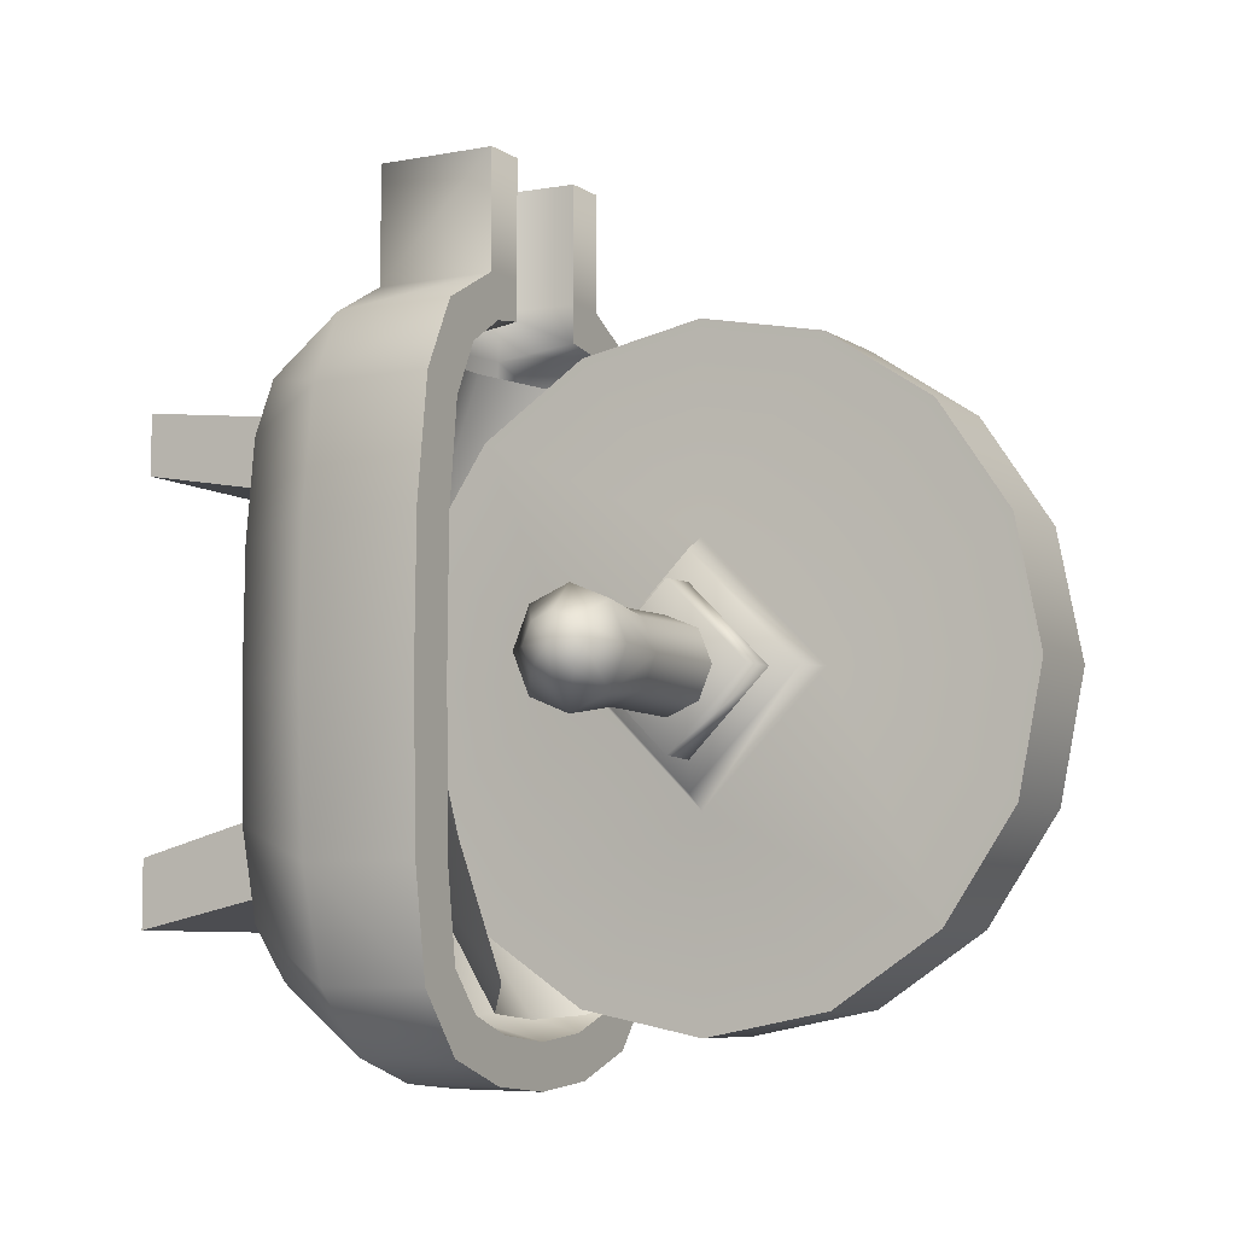
<metadata>
{"format":"obj","ext":"obj","renderer":"f3d","projection":"perspective","resolution":1024,"background":"white","views":[{"elev":-6.9,"azim":119.1,"up":"+Z"}]}
</metadata>
<code>
o model_3233
v -0.1641 0 0.2402
v 0.1641 0 0.2402
v 0.1641 0.1796 0.2192
v -0.1641 0.1796 0.2192
v -0.1641 0.1796 0.1381
v 0.1641 0.1796 0.1381
v 0.1641 0 0.1696
v -0.1641 0 0.1696
v -0.1641 0 0.1696
v 0.1641 0 0.1696
v 0.1641 0 0.2402
v -0.1641 0 0.2402
v 0.1641 0 0.2402
v 0.1641 0 0.1696
v 0.1641 0.1796 0.1381
v 0.1641 0.1796 0.2192
v -0.1641 0 0.1696
v -0.1641 0 0.2402
v -0.1641 0.1796 0.2192
v -0.1641 0.1796 0.1381
v -0.1641 0 -0.251
v 0.1641 0 -0.251
v 0.1641 0.1796 -0.2035
v -0.1641 0.1796 -0.2035
v -0.1641 0.1796 -0.2908
v 0.1641 0.1796 -0.2908
v 0.1641 0 -0.3293
v -0.1641 0 -0.3293
v -0.1641 0 -0.3293
v 0.1641 0 -0.3293
v 0.1641 0 -0.251
v -0.1641 0 -0.251
v 0.1641 0 -0.251
v 0.1641 0 -0.3293
v 0.1641 0.1796 -0.2908
v 0.1641 0.1796 -0.2035
v -0.1641 0 -0.3293
v -0.1641 0 -0.251
v -0.1641 0.1796 -0.2035
v -0.1641 0.1796 -0.2908
v -0.1815 0.154 0.1969
v -0.1492 0.154 0.2669
v -0.1935 0.268 0.32
v -0.2354 0.268 0.2361
v -0.08768 0.154 0.3028
v -0.1137 0.268 0.3629
v 0.1492 0.154 0.2669
v 0.1815 0.154 0.1969
v 0.2354 0.268 0.2361
v 0.1935 0.268 0.32
v -0.05665 0.3142 0.5
v -0.1137 0.268 0.5
v 0 0.2615 0.5
v 0 0.3076 0.5
v -0.1935 0.4089 0.32
v -0.2354 0.4089 0.2361
v -0.1137 0.4089 0.5
v -0.1137 0.4089 0.3629
v -0.1137 0.268 0.5
v -0.1137 0.4089 0.5
v -0.06065 0.4089 0.5
v -0.06065 0.4089 0.3629
v -0.1137 0.4089 0.3629
v -0.05665 0.3142 0.5
v 0 0.3076 0.5
v 0 0.3076 0.3629
v -0.05665 0.3142 0.3629
v 0.05665 0.3142 0.5
v 0.05665 0.3142 0.3629
v 0.06065 0.4089 0.5
v 0.1137 0.4089 0.5
v 0.1137 0.4089 0.3629
v 0.06065 0.4089 0.3629
v 0.1935 0.4089 0.32
v 0.1137 0.4089 0.3629
v 0.1137 0.268 0.3629
v 0.2354 0.4089 0.2361
v -0.2354 0.4089 0.2361
v -0.1935 0.4089 0.32
v -0.1479 0.4089 0.2819
v -0.1788 0.4089 0.2184
v -0.0987 0.4089 0.3137
v -0.1479 0.4089 0.2819
v -0.06065 0.4089 0.3193
v 0 0.3041 0.3067
v -0.05665 0.3142 0.3067
v 0.05665 0.3142 0.3067
v 0.0987 0.4089 0.3137
v 0.06065 0.4089 0.3193
v 0.1935 0.4089 0.32
v 0.1479 0.4089 0.2819
v 0.2354 0.4089 0.2361
v 0.1788 0.4089 0.2184
v -0.2354 0.4089 0.2361
v -0.1788 0.4089 0.2184
v -0.1926 0.4089 0.09429
v -0.2533 0.4089 0.09429
v -0.1592 0.3142 0.2011
v -0.1317 0.3142 0.2596
v -0.1035 0.2671 0.09429
v -0.1715 0.314 0.09429
v -0.0922 0.3142 0.2972
v 0 0.2543 0.09429
v 0.1035 0.2671 0.09429
v 0.0922 0.3142 0.2972
v 0.1317 0.3142 0.2596
v 0.1592 0.3142 0.2011
v 0.1715 0.314 0.09429
v 0.2533 0.4089 0.09429
v 0.1926 0.4089 0.09429
v -0.2561 0.4089 -0.07032
v -0.1947 0.4089 -0.07032
v -0.1905 0.4089 -0.2632
v -0.2506 0.4089 -0.2632
v -0.1733 0.314 -0.07032
v -0.1046 0.2633 -0.07032
v -0.1024 0.267 -0.2632
v -0.1696 0.3139 -0.2632
v 0 0.2442 -0.07032
v 0 0.2546 -0.2632
v 0.1046 0.2633 -0.07032
v 0.1024 0.267 -0.2632
v 0.1733 0.314 -0.07032
v 0.1696 0.3139 -0.2632
v 0.1947 0.4089 -0.07032
v 0.2561 0.4089 -0.07032
v 0.2506 0.4089 -0.2632
v 0.1905 0.4089 -0.2632
v -0.1752 0.4089 -0.3699
v -0.2309 0.4089 -0.3892
v -0.1201 0.3142 -0.396
v -0.156 0.3141 -0.3445
v -0.06876 0.3138 -0.4158
v 0 0.3134 -0.4235
v 0.06876 0.3138 -0.4158
v 0.1201 0.3142 -0.396
v 0.156 0.3141 -0.3445
v 0.2309 0.4089 -0.3892
v 0.1752 0.4089 -0.3699
v -0.1349 0.4089 -0.4179
v -0.1743 0.4089 -0.4608
v -0.07723 0.4089 -0.4394
v -0.08894 0.4089 -0.4916
v 0 0.4089 -0.4478
v 0 0.4089 -0.5
v 0.07723 0.4089 -0.4394
v 0.08894 0.4089 -0.4916
v 0.1349 0.4089 -0.4179
v 0.1743 0.4089 -0.4608
v -0.2309 0.4089 -0.3892
v -0.1743 0.4089 -0.4608
v -0.1743 0.2914 -0.4608
v -0.2309 0.283 -0.3891
v -0.08894 0.4089 -0.4916
v -0.08894 0.297 -0.4907
v 0 0.4089 -0.5
v 0 0.2992 -0.4989
v 0 0.4089 -0.5
v 0.08894 0.4089 -0.4916
v 0.08894 0.297 -0.4907
v 0 0.2992 -0.4989
v 0.1743 0.4089 -0.4608
v 0.1743 0.2914 -0.4608
v 0.2309 0.4089 -0.3892
v 0.2309 0.283 -0.3891
v -0.1344 0.1688 -0.3846
v -0.1781 0.1616 -0.325
v -0.0686 0.1716 -0.4103
v 0 0.1721 -0.4173
v 0.0686 0.1716 -0.4103
v 0 0.1721 -0.4173
v 0.1344 0.1688 -0.3846
v 0.1781 0.1616 -0.325
v -0.08474 0.1519 -0.3361
v 0 0.1464 -0.3396
v 0 0.1294 -0.2165
v -0.1009 0.1362 -0.2165
v 0.08474 0.1519 -0.3361
v 0.1009 0.1362 -0.2165
v 0.1781 0.1616 -0.325
v 0.1933 0.154 -0.22
v 0 0.1294 -0.06947
v -0.1031 0.1362 -0.06947
v 0.1031 0.1362 -0.06947
v 0.1975 0.154 -0.06947
v 0.102 0.1362 0.07426
v 0.09483 0.141 0.2298
v 0 0.1375 0.2298
v 0 0.1294 0.07426
v 0.1933 0.154 -0.22
v 0.2506 0.2722 -0.2626
v 0.2561 0.268 -0.07032
v 0.1975 0.154 -0.06947
v 0.1954 0.154 0.07849
v 0.2533 0.268 0.09429
v 0.2506 0.4089 -0.2632
v 0.2561 0.4089 -0.07032
v 0.2533 0.4089 0.09429
v -0.1344 0.1688 -0.3846
v -0.0686 0.1716 -0.4103
v -0.1975 0.154 -0.06947
v -0.1933 0.154 -0.22
v -0.09483 0.141 0.2298
v -0.1815 0.154 0.1969
v -0.1954 0.154 0.07849
v -0.102 0.1362 0.07426
v -0.1933 0.154 -0.22
v -0.2506 0.2722 -0.2626
v -0.1975 0.154 -0.06947
v -0.2561 0.268 -0.07032
v -0.1954 0.154 0.07849
v -0.2533 0.268 0.09429
v -0.2506 0.4089 -0.2632
v -0.2561 0.4089 -0.07032
v -0.2533 0.4089 0.09429
v 0.1137 0.268 0.3629
v 0 0.2615 0.3629
v 0 0.154 0.3028
v 0.08768 0.154 0.3028
v 0.1954 0.154 0.07849
v 0.1815 0.154 0.1969
v 0.1137 0.4089 0.5
v 0.1137 0.268 0.5
v -0.06065 0.4089 0.3629
v -0.06065 0.4089 0.5
v -0.05665 0.3142 0.5
v -0.05665 0.3142 0.3629
v 0.05665 0.3142 0.5
v 0.1137 0.268 0.5
v 0.1137 0.4089 0.5
v 0.06065 0.4089 0.5
v 0.06065 0.4089 0.5
v 0.06065 0.4089 0.3629
v 0.05665 0.3142 0.3629
v 0.05665 0.3142 0.5
v -0.06065 0.4089 0.3193
v -0.05665 0.3142 0.3067
v 0.06065 0.4089 0.3193
v 0.05665 0.3142 0.3067
v -0.1788 0.4089 0.2184
v -0.1479 0.4089 0.2819
v -0.1317 0.3142 0.2596
v -0.1592 0.3142 0.2011
v -0.1926 0.4089 0.09429
v -0.1715 0.314 0.09429
v -0.0987 0.4089 0.3137
v -0.0922 0.3142 0.2972
v 0.0987 0.4089 0.3137
v 0.0922 0.3142 0.2972
v 0.1479 0.4089 0.2819
v 0.1317 0.3142 0.2596
v 0.1788 0.4089 0.2184
v 0.1592 0.3142 0.2011
v 0.1926 0.4089 0.09429
v 0.1715 0.314 0.09429
v -0.1905 0.4089 -0.2632
v -0.1947 0.4089 -0.07032
v -0.1733 0.314 -0.07032
v -0.1696 0.3139 -0.2632
v 0.1947 0.4089 -0.07032
v 0.1905 0.4089 -0.2632
v 0.1696 0.3139 -0.2632
v 0.1733 0.314 -0.07032
v -0.1349 0.4089 -0.4179
v -0.1752 0.4089 -0.3699
v -0.156 0.3141 -0.3445
v -0.1201 0.3142 -0.396
v -0.07723 0.4089 -0.4394
v -0.06876 0.3138 -0.4158
v 0 0.4089 -0.4478
v 0 0.3134 -0.4235
v 0.07723 0.4089 -0.4394
v 0 0.4089 -0.4478
v 0 0.3134 -0.4235
v 0.06876 0.3138 -0.4158
v 0.1349 0.4089 -0.4179
v 0.1201 0.3142 -0.396
v 0.1752 0.4089 -0.3699
v 0.156 0.3141 -0.3445
v 0.1137 0.268 0.5
v 0 0.2615 0.5
v 0 0.2615 0.3629
v 0.1137 0.268 0.3629
v -0.1137 0.268 0.5
v -0.1137 0.268 0.3629
v 0 0.154 0.3028
v 0 0.2615 0.3629
v -0.1137 0.268 0.3629
v 0 0.1721 -0.4173
v 0.0686 0.1716 -0.4103
v 0.1344 0.1688 -0.3846
v 0.1492 0.154 0.2669
v 0.08768 0.154 0.3028
v 0 0.154 0.3028
v -0.08768 0.154 0.3028
v -0.1492 0.154 0.2669
v -0.1781 0.1616 -0.325
v -0.06065 0.4089 0.5
v -0.1137 0.4089 0.5
v 0.0847 0.5388 -0.0704
v 0.134 0.5404 -0.0704
v 0.134 0.6296 0.01878
v 0.0847 0.6296 0.02037
v 0.0847 0.6296 0.02037
v 0.134 0.7187 -0.0704
v 0.0847 0.7203 -0.0704
v 0.0847 0.7203 -0.0704
v 0.134 0.6296 -0.1596
v 0.0847 0.6296 -0.1612
v 0.0847 0.6296 -0.1612
v 0.0847 0.5388 -0.0704
v -0.0847 0.5388 -0.0704
v -0.134 0.5404 -0.0704
v -0.134 0.6296 -0.1596
v -0.0847 0.6296 -0.1612
v -0.0847 0.6296 -0.1612
v -0.134 0.7187 -0.0704
v -0.0847 0.7203 -0.0704
v -0.0847 0.7203 -0.0704
v -0.134 0.6296 0.01878
v -0.0847 0.6296 0.02037
v -0.0847 0.6296 0.02037
v -0.0847 0.5388 -0.0704
v 0.05738 0.9713 -0.212
v 0.05738 0.8911 -0.332
v -0.05738 0.8911 -0.332
v -0.05738 0.9713 -0.212
v 0.05738 0.7711 -0.4122
v -0.05738 0.7711 -0.4122
v 0.05738 0.6296 -0.4403
v -0.05738 0.6296 -0.4403
v 0.05738 0.488 -0.4122
v -0.05738 0.488 -0.4122
v 0.05738 0.368 -0.332
v -0.05738 0.368 -0.332
v 0.05738 0.2878 -0.212
v -0.05738 0.2878 -0.212
v 0.05738 0.2596 -0.0704
v -0.05738 0.2596 -0.0704
v 0.05738 0.2596 -0.0704
v 0.05738 0.2878 0.07116
v -0.05738 0.2878 0.07116
v -0.05738 0.2596 -0.0704
v 0.05738 0.368 0.1912
v -0.05738 0.368 0.1912
v 0.05738 0.488 0.2714
v -0.05738 0.488 0.2714
v 0.05738 0.6296 0.2995
v -0.05738 0.6296 0.2995
v 0.05738 0.7711 0.2714
v -0.05738 0.7711 0.2714
v 0.05738 0.8911 0.1912
v -0.05738 0.8911 0.1912
v 0.05738 0.9713 0.07116
v -0.05738 0.9713 0.07116
v 0.05738 0.9995 -0.0704
v -0.05738 0.9995 -0.0704
v 0.05738 0.9995 -0.0704
v -0.05738 0.9995 -0.0704
v 0.08632 0.505 -0.0704
v 0.08632 0.6296 -0.195
v 0.08632 0.6296 -0.0704
v 0.08632 0.6296 0.05418
v 0.08632 0.7541 -0.0704
v -0.08632 0.6296 -0.0704
v -0.08632 0.6296 -0.195
v -0.08632 0.505 -0.0704
v -0.08632 0.6296 0.05418
v -0.08632 0.7541 -0.0704
v 0.05738 0.6296 -0.2115
v 0.05738 0.7707 -0.0704
v 0.05738 0.6296 0.07075
v 0.05738 0.4884 -0.0704
v 0.05738 0.8911 -0.332
v 0.05738 0.9713 -0.212
v 0.05738 0.9713 0.07116
v 0.05738 0.9995 -0.0704
v 0.05738 0.488 0.2714
v 0.05738 0.6296 0.2995
v 0.05738 0.2878 -0.212
v 0.05738 0.2596 -0.0704
v -0.05738 0.6296 -0.2115
v -0.05738 0.6296 -0.4403
v -0.05738 0.488 -0.4122
v -0.05738 0.4884 -0.0704
v -0.05738 0.2596 -0.0704
v -0.05738 0.2878 0.07116
v -0.05738 0.6296 0.07075
v -0.05738 0.6296 0.2995
v -0.05738 0.7711 0.2714
v -0.05738 0.7707 -0.0704
v -0.05738 0.9995 -0.0704
v -0.05738 0.9713 -0.212
v 0.05738 0.8911 0.1912
v 0.05738 0.7711 0.2714
v 0.05738 0.7711 -0.4122
v 0.05738 0.6296 -0.4403
v 0.05738 0.368 0.1912
v 0.05738 0.2878 0.07116
v 0.05738 0.368 -0.332
v 0.05738 0.488 -0.4122
v -0.05738 0.368 -0.332
v -0.05738 0.2878 -0.212
v -0.05738 0.368 0.1912
v -0.05738 0.2878 0.07116
v -0.05738 0.488 0.2714
v -0.05738 0.6296 0.2995
v -0.05738 0.8911 0.1912
v -0.05738 0.7711 0.2714
v -0.05738 0.9713 0.07116
v -0.05738 0.8911 -0.332
v -0.05738 0.7711 -0.4122
v -0.05738 0.6296 -0.4403
v 0.247 0.6296 -0.1201
v 0.247 0.6647 -0.1055
v 0.3274 0.6737 -0.1145
v 0.3274 0.6296 -0.1328
v 0.247 0.5944 -0.1055
v 0.3274 0.5855 -0.1145
v 0.247 0.5799 -0.0704
v 0.3274 0.5672 -0.0704
v 0.247 0.5944 -0.03526
v 0.247 0.5799 -0.0704
v 0.3274 0.5672 -0.0704
v 0.3274 0.5855 -0.02631
v 0.247 0.6296 -0.0207
v 0.3274 0.6296 -0.008045
v 0.247 0.6647 -0.03526
v 0.3274 0.6737 -0.02631
v 0.247 0.6793 -0.0704
v 0.3274 0.6919 -0.0704
v 0.247 0.6647 -0.1055
v 0.1324 0.6296 -0.1218
v 0.1324 0.6659 -0.1068
v 0.1324 0.5932 -0.1068
v 0.1324 0.5781 -0.0704
v 0.1324 0.5932 -0.03404
v 0.1324 0.5781 -0.0704
v 0.1324 0.6296 -0.01898
v 0.1324 0.6659 -0.03404
v 0.1324 0.681 -0.0704
v 0.3585 0.6296 -0.1038
v 0.3585 0.6532 -0.09402
v 0.3695 0.6296 -0.0704
v 0.3585 0.6059 -0.09402
v 0.3585 0.5962 -0.0704
v 0.3585 0.6059 -0.04678
v 0.3585 0.6296 -0.037
v 0.3585 0.6532 -0.04678
v 0.3585 0.663 -0.0704
v 0.3274 0.6296 -0.1328
v 0.3274 0.6737 -0.1145
v 0.3274 0.6919 -0.0704
v 0.3274 0.6737 -0.02631
v 0.3274 0.6296 -0.008045
v 0.3274 0.5855 -0.02631
v 0.3274 0.5672 -0.0704
v 0.3274 0.5855 -0.1145
v -0.247 0.6296 -0.0207
v -0.247 0.6647 -0.03526
v -0.3274 0.6737 -0.02631
v -0.3274 0.6296 -0.008045
v -0.247 0.5944 -0.03526
v -0.3274 0.5855 -0.02631
v -0.247 0.5799 -0.0704
v -0.3274 0.5672 -0.0704
v -0.247 0.5944 -0.1055
v -0.247 0.5799 -0.0704
v -0.3274 0.5672 -0.0704
v -0.3274 0.5855 -0.1145
v -0.247 0.6296 -0.1201
v -0.3274 0.6296 -0.1328
v -0.247 0.6647 -0.1055
v -0.3274 0.6737 -0.1145
v -0.247 0.6793 -0.0704
v -0.3274 0.6919 -0.0704
v -0.247 0.6647 -0.03526
v -0.1324 0.6296 -0.01898
v -0.1324 0.6659 -0.03404
v -0.1324 0.5932 -0.03404
v -0.1324 0.5781 -0.0704
v -0.1324 0.5932 -0.1068
v -0.1324 0.5781 -0.0704
v -0.1324 0.6296 -0.1218
v -0.1324 0.6659 -0.1068
v -0.1324 0.681 -0.0704
v -0.3274 0.6296 -0.008045
v -0.3274 0.6737 -0.02631
v -0.361 0.6532 -0.04678
v -0.361 0.6296 -0.037
v -0.3274 0.5855 -0.02631
v -0.361 0.6059 -0.04678
v -0.3274 0.5672 -0.0704
v -0.361 0.5962 -0.0704
v -0.3274 0.5855 -0.1145
v -0.361 0.6059 -0.09402
v -0.3274 0.6296 -0.1328
v -0.361 0.6296 -0.1038
v -0.3274 0.6737 -0.1145
v -0.361 0.6532 -0.09402
v -0.3274 0.6919 -0.0704
v -0.361 0.663 -0.0704
v -0.3695 0.6296 -0.0704
v -0.2188 0.4687 0.11
v -0.1124 0.3048 0.1166
v -0.1024 0.2678 -0.04041
v -0.2018 0.4386 -0.04041
v 0 0.2659 0.1174
v 0 0.2546 -0.04041
v 0.0929 0.2911 0.1127
v 0.09013 0.267 -0.04041
v 0.1773 0.36 0.1031
v 0.1574 0.3139 -0.02991
v -0.21 0.4926 0.2584
v -0.1029 0.3661 0.2756
v -0.001086 0.3231 0.282
v 0.08866 0.344 0.2733
v 0.1562 0.381 0.2441
v -0.1733 0.3595 -0.08653
v -0.1046 0.2696 -0.08653
v -0.1094 0.3146 -0.268
v -0.1846 0.4104 -0.2627
v 0 0.2505 -0.08653
v -9.772e-05 0.2858 -0.2683
v 0.1046 0.2696 -0.08653
v 0.1142 0.3246 -0.2637
v 0.1839 0.3752 -0.07679
v 0.1947 0.4242 -0.2398
v -0.09425 0.4066 -0.4207
v -0.1558 0.4429 -0.3981
v 1.396e-05 0.3955 -0.4244
v 0.09462 0.4066 -0.4167
v 0.1667 0.4586 -0.3844
g surface_000
f 17 19 20
f 17 18 19
f 13 15 16
f 13 14 15
f 9 11 12
f 9 10 11
f 5 7 8
f 5 6 7
f 1 3 4
f 1 2 3
f 37 39 40
f 37 38 39
f 33 35 36
f 33 34 35
f 29 31 32
f 29 30 31
f 25 27 28
f 25 26 27
f 21 23 24
f 21 22 23
f 51 298 299
f 51 299 52
f 51 52 53
f 51 53 54
f 228 54 53
f 228 53 229
f 228 229 230
f 228 230 231
f 286 288 45
f 286 287 288
f 282 284 285
f 282 281 284
f 280 281 282
f 280 282 283
f 272 273 274
f 272 274 275
f 276 272 275
f 276 275 277
f 278 276 277
f 278 277 279
f 261 278 279
f 261 279 262
f 260 261 262
f 260 262 263
f 254 260 263
f 254 263 255
f 252 254 255
f 252 255 253
f 250 252 253
f 250 253 251
f 248 250 251
f 248 251 249
f 238 248 249
f 238 249 239
f 233 238 239
f 233 239 234
f 232 233 234
f 232 234 235
f 270 269 271
f 270 268 269
f 268 267 269
f 268 264 267
f 264 266 267
f 264 265 266
f 265 259 266
f 265 256 259
f 256 258 259
f 256 257 258
f 257 245 258
f 257 244 245
f 244 243 245
f 244 240 243
f 240 242 243
f 240 241 242
f 241 247 242
f 241 246 247
f 246 237 247
f 246 236 237
f 236 227 237
f 236 224 227
f 224 226 227
f 224 225 226
f 76 222 223
f 76 75 222
f 50 75 76
f 50 74 75
f 49 74 50
f 49 77 74
f 49 198 77
f 49 195 198
f 195 197 198
f 76 47 50
f 47 49 50
f 47 48 49
f 48 195 49
f 48 194 195
f 194 192 195
f 195 192 197
f 197 192 191
f 197 191 196
f 191 164 196
f 76 219 47
f 194 193 192
f 192 193 190
f 192 190 191
f 190 165 191
f 191 165 164
f 162 164 165
f 162 165 163
f 159 162 163
f 159 163 160
f 158 159 160
f 158 160 161
f 190 173 165
f 163 165 173
f 163 173 172
f 160 163 172
f 160 172 170
f 161 160 170
f 161 170 171
f 216 218 219
f 216 217 218
f 154 156 157
f 154 157 155
f 151 154 155
f 151 155 152
f 150 151 152
f 150 152 153
f 153 213 150
f 155 157 169
f 155 169 168
f 152 155 168
f 152 168 166
f 153 152 166
f 153 166 167
f 167 208 153
f 153 208 213
f 208 214 213
f 208 210 214
f 214 210 212
f 214 212 215
f 212 56 215
f 167 207 208
f 207 210 208
f 207 209 210
f 210 209 211
f 210 211 212
f 211 44 212
f 212 44 56
f 43 56 44
f 43 55 56
f 46 55 43
f 46 58 55
f 57 58 46
f 57 46 59
f 211 41 44
f 41 43 44
f 41 42 43
f 42 46 43
f 42 45 46
f 118 131 132
f 118 117 131
f 117 133 131
f 117 134 133
f 117 120 134
f 120 135 134
f 120 122 135
f 122 136 135
f 115 117 118
f 115 116 117
f 116 120 117
f 116 119 120
f 119 122 120
f 119 121 122
f 121 124 122
f 122 124 137
f 122 137 136
f 101 116 115
f 101 100 116
f 100 119 116
f 100 103 119
f 103 121 119
f 103 104 121
f 104 123 121
f 121 123 124
f 98 100 101
f 98 99 100
f 99 102 100
f 102 86 100
f 86 103 100
f 86 85 103
f 85 104 103
f 85 87 104
f 87 105 104
f 105 106 104
f 106 108 104
f 104 108 123
f 67 85 86
f 67 66 85
f 66 87 85
f 66 69 87
f 65 69 66
f 65 68 69
f 64 66 67
f 64 65 66
f 106 107 108
f 94 95 96
f 94 96 97
f 97 96 112
f 97 112 111
f 111 112 113
f 111 113 114
f 114 113 129
f 114 129 130
f 129 141 130
f 129 140 141
f 140 143 141
f 140 142 143
f 142 145 143
f 142 144 145
f 144 147 145
f 144 146 147
f 146 149 147
f 146 148 149
f 148 138 149
f 148 139 138
f 128 138 139
f 128 127 138
f 125 127 128
f 125 126 127
f 110 126 125
f 110 109 126
f 93 109 110
f 93 92 109
f 90 92 93
f 90 93 91
f 72 90 91
f 72 91 88
f 73 72 88
f 70 72 73
f 70 71 72
f 73 88 89
f 79 82 83
f 79 63 82
f 63 84 82
f 63 62 84
f 60 62 63
f 60 61 62
f 78 80 81
f 78 79 80
f 296 204 203
f 203 204 205
f 203 205 206
f 189 203 206
f 189 188 203
f 203 188 294
f 203 294 295
f 296 203 295
f 205 183 206
f 183 189 206
f 183 182 189
f 182 186 189
f 186 188 189
f 186 187 188
f 188 187 293
f 188 293 294
f 205 201 183
f 183 201 202
f 183 202 177
f 177 182 183
f 177 176 182
f 176 184 182
f 182 184 186
f 186 184 185
f 186 185 220
f 187 186 220
f 177 202 297
f 177 297 174
f 174 176 177
f 174 175 176
f 175 179 176
f 176 179 184
f 185 184 179
f 185 179 181
f 179 180 181
f 179 178 180
f 178 291 180
f 174 297 199
f 174 199 200
f 289 174 200
f 289 175 174
f 290 175 289
f 290 178 175
f 175 178 179
f 178 290 291
f 187 220 221
f 292 187 221
f 292 293 187
f 310 301 311
f 310 308 301
f 301 308 305
f 301 305 302
f 300 301 302
f 300 302 303
f 307 305 308
f 307 308 309
f 304 302 305
f 304 305 306
f 322 313 323
f 322 320 313
f 313 320 317
f 313 317 314
f 312 313 314
f 312 314 315
f 319 317 320
f 319 320 321
f 316 314 317
f 316 317 318
f 388 389 390
f 382 412 413
f 382 411 412
f 391 411 382
f 391 393 411
f 391 392 393
f 391 410 392
f 391 408 410
f 388 408 391
f 388 409 408
f 369 391 382
f 368 391 369
f 368 388 391
f 369 382 366
f 365 369 366
f 365 368 369
f 365 367 368
f 367 388 368
f 367 385 388
f 385 404 388
f 388 404 406
f 388 406 407
f 366 382 385
f 366 385 367
f 365 366 367
f 382 402 385
f 385 402 403
f 385 403 386
f 385 386 387
f 382 384 402
f 382 383 384
f 385 405 404
f 358 327 359
f 358 324 327
f 324 326 327
f 324 325 326
f 325 329 326
f 325 328 329
f 328 331 329
f 328 330 331
f 330 333 331
f 330 332 333
f 332 335 333
f 332 334 335
f 334 337 335
f 334 336 337
f 336 339 337
f 336 338 339
f 354 356 357
f 354 357 355
f 352 354 355
f 352 355 353
f 350 352 353
f 350 353 351
f 348 350 351
f 348 351 349
f 346 348 349
f 346 349 347
f 344 346 347
f 344 347 345
f 341 344 345
f 341 345 342
f 340 341 342
f 340 342 343
f 401 370 400
f 401 397 370
f 396 370 397
f 374 370 396
f 374 371 370
f 370 371 364
f 370 364 361
f 373 370 361
f 400 370 373
f 400 373 380
f 380 373 381
f 399 381 373
f 374 375 371
f 371 375 377
f 376 371 377
f 394 371 376
f 394 372 371
f 371 372 363
f 371 363 364
f 364 363 362
f 361 364 362
f 395 372 394
f 395 379 372
f 378 372 379
f 398 372 378
f 398 373 372
f 372 373 360
f 372 360 363
f 363 360 362
f 360 361 362
f 373 361 360
f 399 373 398
f 423 437 438
f 423 422 437
f 422 439 437
f 422 426 439
f 426 440 439
f 426 428 440
f 428 441 440
f 422 423 424
f 422 424 425
f 426 422 425
f 426 425 427
f 428 426 427
f 428 427 429
f 430 428 429
f 428 430 441
f 430 434 441
f 430 432 434
f 416 432 430
f 416 430 431
f 430 429 431
f 415 433 434
f 415 414 433
f 414 435 433
f 414 418 435
f 418 436 435
f 418 420 436
f 420 418 419
f 420 419 421
f 414 415 416
f 414 416 417
f 418 414 417
f 418 417 419
f 451 445 458
f 451 442 445
f 445 442 444
f 446 445 444
f 445 446 457
f 445 457 458
f 443 442 451
f 442 443 444
f 444 443 450
f 450 449 444
f 449 448 444
f 448 447 444
f 447 446 444
f 446 447 456
f 446 456 457
f 443 451 452
f 450 443 452
f 450 452 453
f 449 450 453
f 449 453 454
f 448 449 454
f 448 454 455
f 447 448 455
f 447 455 456
f 468 482 483
f 468 467 482
f 467 484 482
f 467 471 484
f 471 485 484
f 471 473 485
f 473 486 485
f 467 468 469
f 467 469 470
f 471 467 470
f 471 470 472
f 473 471 472
f 473 472 474
f 475 473 474
f 473 475 486
f 475 479 486
f 475 477 479
f 461 477 475
f 461 475 476
f 475 474 476
f 460 478 479
f 460 459 478
f 459 480 478
f 459 463 480
f 463 481 480
f 463 465 481
f 465 463 464
f 465 464 466
f 459 460 461
f 459 461 462
f 463 459 462
f 463 462 464
f 489 488 501
f 487 488 489
f 487 489 490
f 491 487 490
f 491 490 492
f 493 491 492
f 489 501 502
f 489 502 503
f 490 489 503
f 492 490 503
f 494 492 503
f 493 492 494
f 495 493 494
f 495 494 496
f 497 495 496
f 501 500 502
f 502 500 503
f 500 498 503
f 498 496 503
f 496 494 503
f 501 499 500
f 499 498 500
f 499 497 498
f 497 496 498
g surface_001
f 517 518 512
f 517 512 510
f 516 517 510
f 516 510 508
f 515 516 508
f 515 508 505
f 514 515 505
f 514 505 504
f 510 512 513
f 510 513 511
f 508 510 511
f 508 511 509
f 505 508 509
f 505 509 506
f 504 505 506
f 504 506 507
f 522 529 530
f 522 521 529
f 521 531 529
f 521 524 531
f 524 532 531
f 524 526 532
f 526 533 532
f 526 528 533
f 519 521 522
f 519 520 521
f 520 524 521
f 520 523 524
f 523 526 524
f 523 525 526
f 525 528 526
f 525 527 528

</code>
